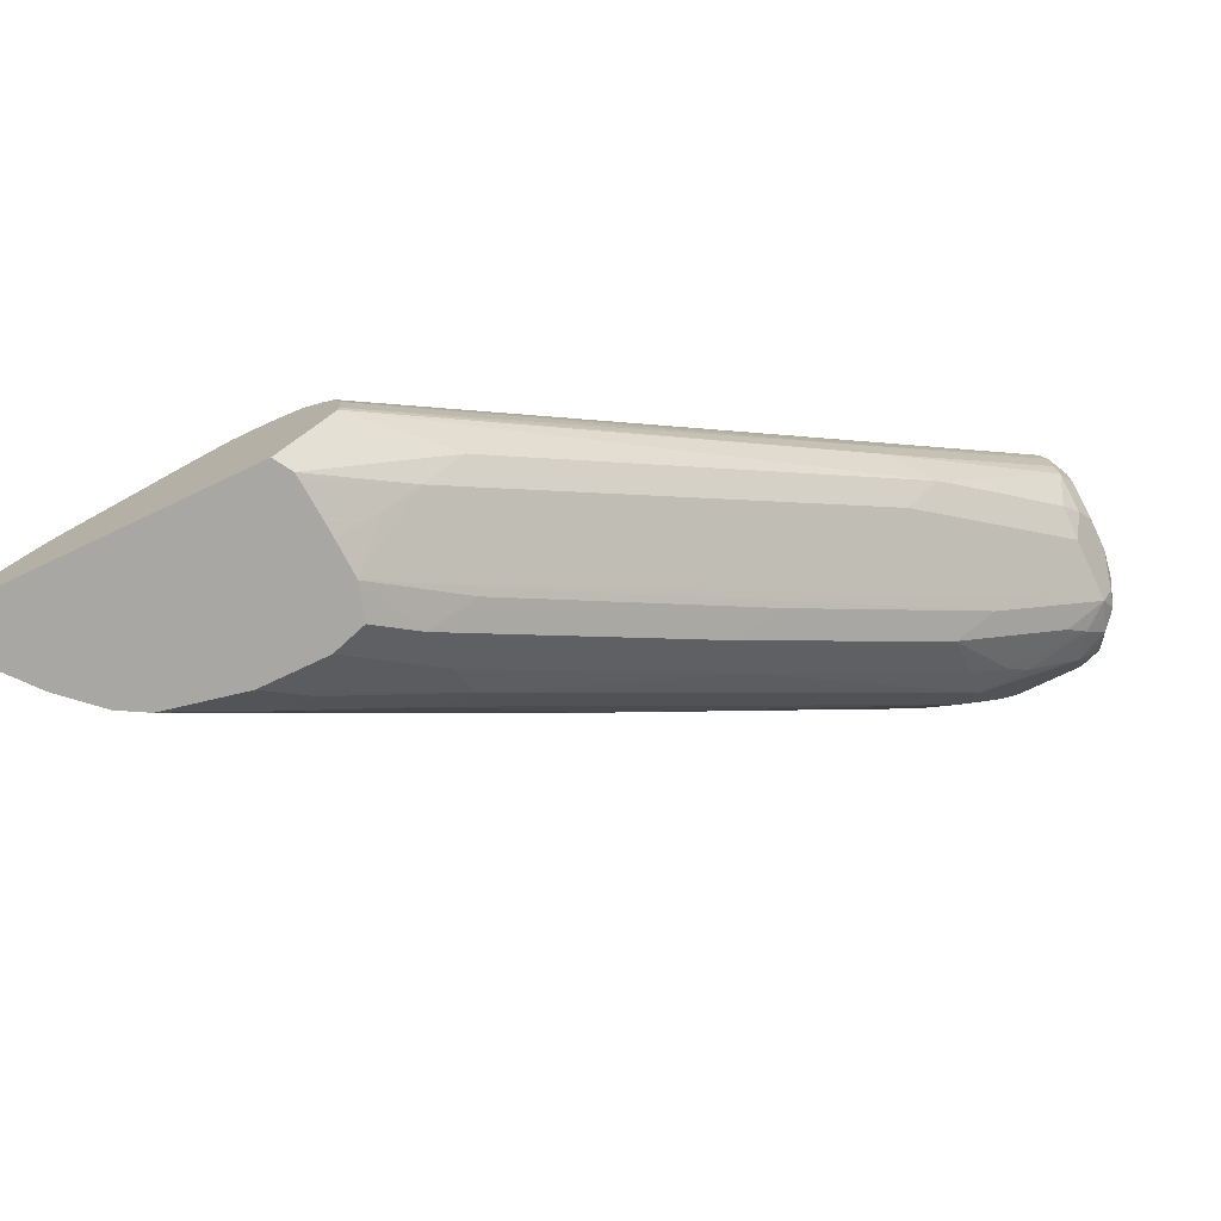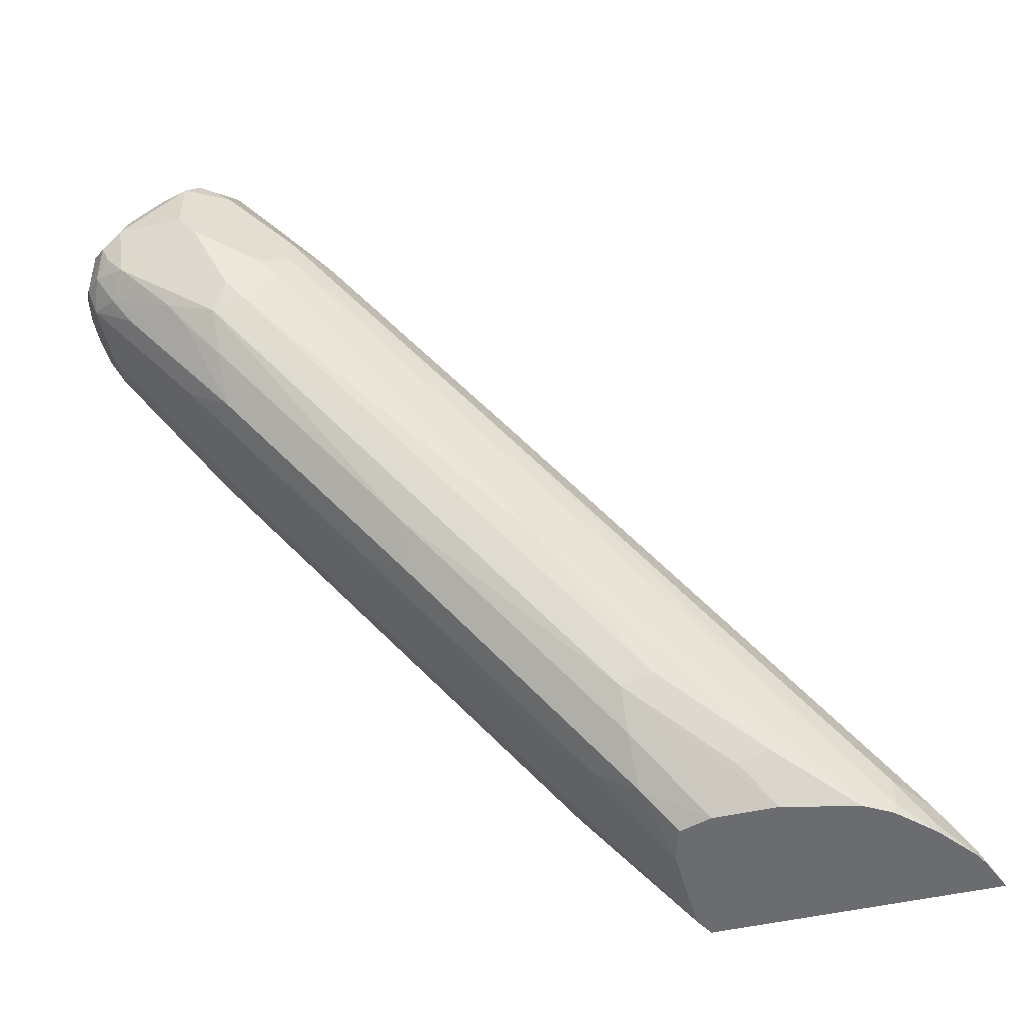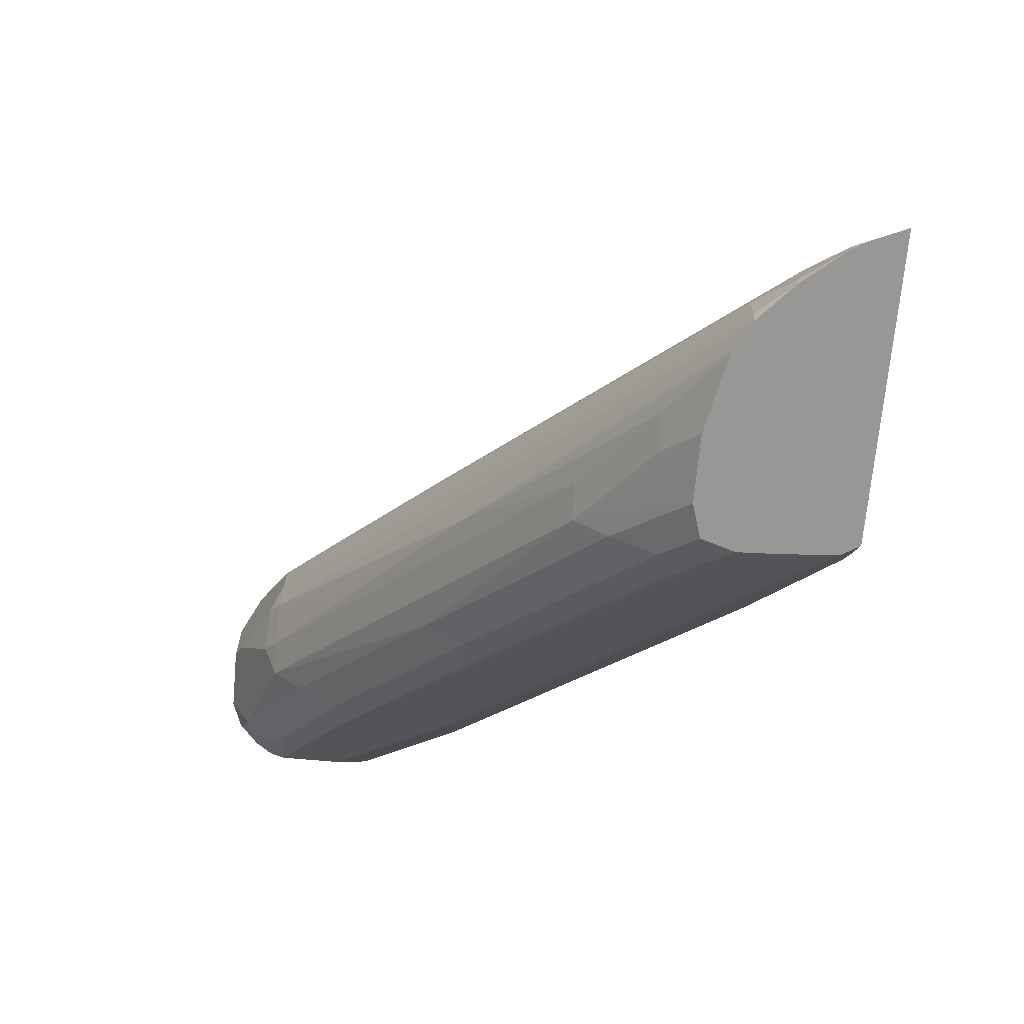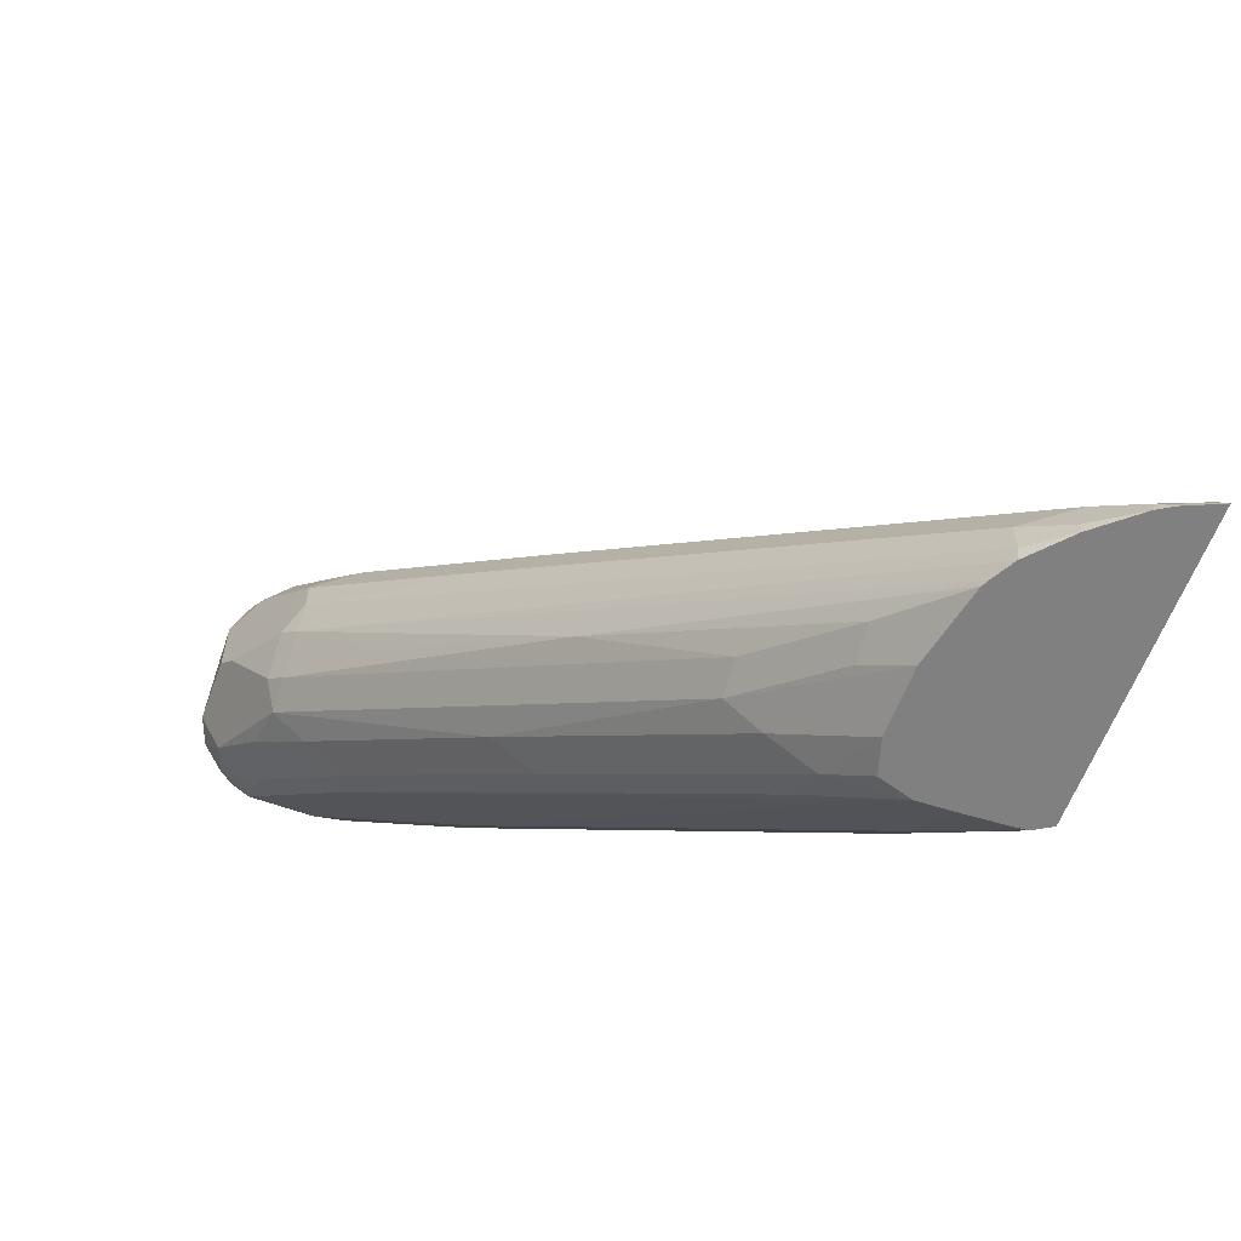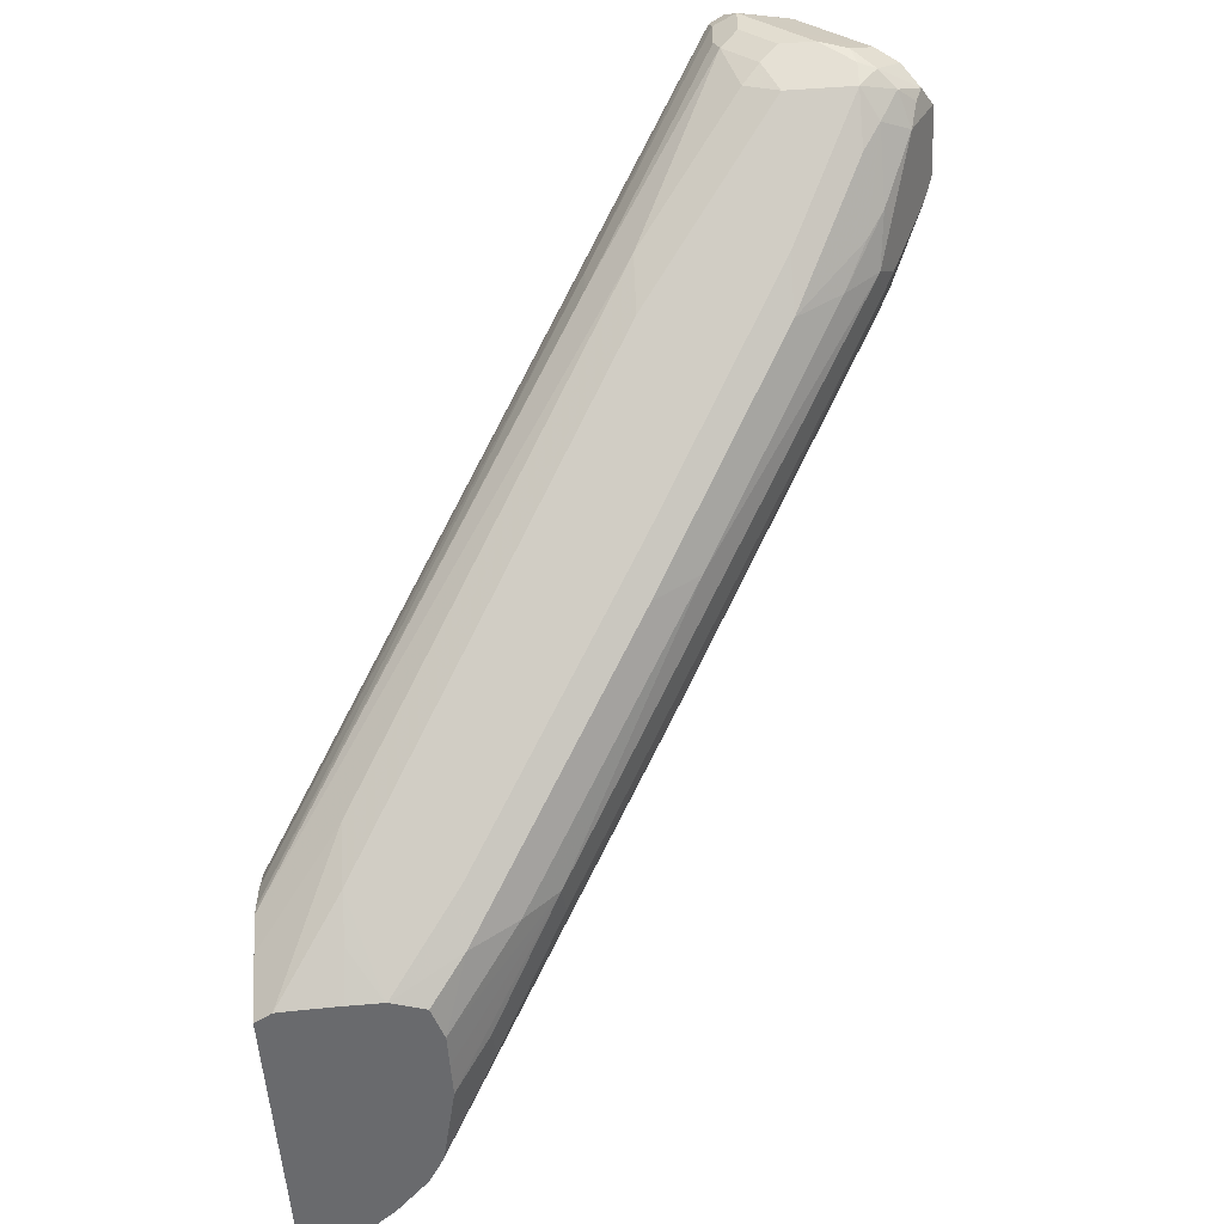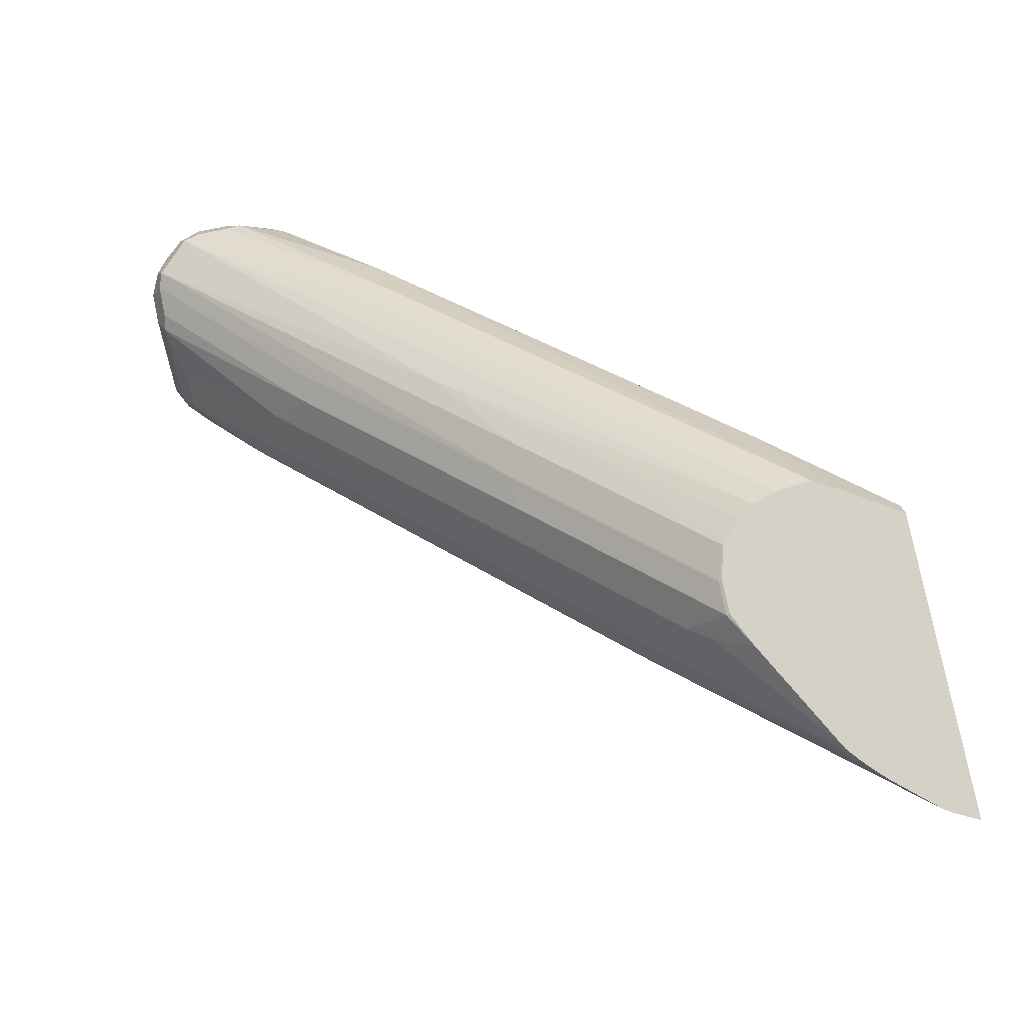
<metadata>
{"format":"obj","ext":"obj","renderer":"f3d","projection":"perspective","resolution":1024,"background":"white","views":[{"elev":-74.5,"azim":25.4,"up":"+Y"},{"elev":-53.7,"azim":-167.0,"up":"+Y"},{"elev":-68.2,"azim":-95.1,"up":"+Y"},{"elev":-60.2,"azim":-110.4,"up":"+Y"},{"elev":-53.0,"azim":93.9,"up":"+Y"},{"elev":78.7,"azim":-101.7,"up":"+Z"}]}
</metadata>
<code>
v -0.0448 0.3288 -0.1686
v -0.04465 0.3291 -0.1686
v -0.03446 0.3338 -0.1887
v -0.03824 0.3288 -0.1836
v 0.08492 0.3288 -0.1686
v -0.03947 0.3394 -0.1686
v -0.01993 0.3483 -0.2032
v -0.01934 0.3338 -0.2081
v -0.03424 0.3288 -0.1904
v 0.08955 0.3288 -0.1763
v 0.1361 0.3774 -0.2032
v 0.09826 0.3504 -0.1686
v -0.03735 0.3428 -0.1686
v -0.004812 0.3483 -0.2226
v 0.03811 0.4209 -0.2322
v 0.1977 0.5805 -0.3628
v 0.1397 0.508 -0.3338
v 0.1548 0.508 -0.3532
v -0.01934 0.3288 -0.2081
v 0.08996 0.3288 -0.1807
v 0.121 0.358 -0.2032
v 0.1057 0.3635 -0.1686
v 0.2812 0.5225 -0.3193
v -0.02156 0.361 -0.1686
v -0.01993 0.3629 -0.1742
v 0.03874 0.4258 -0.2177
v 0.05323 0.4403 -0.2322
v -0.004812 0.3338 -0.2226
v 0.2129 0.5999 -0.3628
v 0.2413 0.6241 -0.3919
v 0.2123 0.5805 -0.3919
v 0.2274 0.5805 -0.4112
v 0.2274 0.566 -0.4112
v -0.003144 0.3288 -0.2228
v 0.09051 0.3288 -0.1887
v 0.1064 0.3435 -0.2032
v 0.09196 0.3288 -0.2173
v 0.2661 0.5031 -0.3193
v 0.106 0.3666 -0.1686
v 0.2661 0.5225 -0.3
v 0.2957 0.537 -0.3338
v 0.3302 0.5878 -0.3556
v -0.01786 0.3649 -0.1686
v 6.13e-06 0.3828 -0.1742
v 0.05808 0.4409 -0.2177
v 0.1983 0.5854 -0.3483
v 0.2467 0.6295 -0.3774
v 0.2515 0.6338 -0.3919
v 0.2504 0.6313 -0.3991
v 0.2576 0.6313 -0.4136
v 0.2213 0.5878 -0.3991
v 0.2564 0.6096 -0.4257
v 0.2371 0.5805 -0.4161
v 0.2371 0.566 -0.4161
v 0.2395 0.5588 -0.4173
v 0.2322 0.5515 -0.4118
v 0.006566 0.3288 -0.2282
v 0.09133 0.3288 -0.2022
v 0.09196 0.3288 -0.218
v 0.3241 0.5612 -0.3774
v 0.3096 0.5467 -0.3628
v 0.2806 0.5177 -0.3338
v 0.1048 0.3793 -0.1686
v 0.2661 0.537 -0.3
v 0.329 0.5951 -0.3532
v 0.3247 0.566 -0.3628
v 0.3302 0.5733 -0.3701
v 0.3338 0.5951 -0.3628
v 0.3338 0.6096 -0.3628
v 0.329 0.6096 -0.3532
v -0.01152 0.3709 -0.1686
v -0.005553 0.3759 -0.1686
v 0.05082 0.4173 -0.1814
v 0.05808 0.4264 -0.1887
v 0.1307 0.4989 -0.2468
v 0.2177 0.6005 -0.3483
v 0.2322 0.615 -0.3628
v 0.2612 0.6295 -0.3628
v 0.254 0.635 -0.3846
v 0.2612 0.6386 -0.3919
v 0.2594 0.635 -0.4064
v 0.2782 0.6265 -0.4233
v 0.2709 0.6192 -0.4306
v 0.2612 0.6241 -0.4209
v 0.2649 0.6168 -0.4282
v 0.2757 0.6096 -0.4354
v 0.2685 0.5733 -0.4318
v 0.254 0.5443 -0.4173
v 0.2467 0.537 -0.4118
v 0.2032 0.508 -0.3828
v 0.1307 0.4354 -0.3247
v 0.009457 0.3288 -0.2297
v 0.0874 0.3288 -0.2325
v 0.1016 0.3429 -0.2468
v 0.121 0.358 -0.2468
v 0.208 0.4451 -0.3193
v 0.2806 0.5177 -0.3774
v 0.3241 0.5612 -0.4064
v 0.1016 0.3901 -0.1686
v 0.3266 0.6168 -0.352
v 0.329 0.5709 -0.4064
v 0.3338 0.5805 -0.3919
v 0.3338 0.5805 -0.3774
v 0.329 0.6192 -0.358
v 0.3338 0.5951 -0.3774
v 0.3266 0.6168 -0.3846
v 0.3241 0.6289 -0.3677
v 0.04355 0.4029 -0.1686
v 0.05808 0.4113 -0.1693
v 0.1307 0.4838 -0.2274
v 0.2177 0.586 -0.3193
v 0.2322 0.6005 -0.3338
v 0.2467 0.615 -0.3483
v 0.2685 0.635 -0.3701
v 0.283 0.635 -0.3556
v 0.2757 0.6386 -0.3919
v 0.2733 0.6362 -0.404
v 0.2903 0.6386 -0.3628
v 0.283 0.6313 -0.4136
v 0.2951 0.6144 -0.4257
v 0.283 0.6168 -0.4282
v 0.2878 0.6072 -0.433
v 0.2903 0.5951 -0.4354
v 0.2757 0.5805 -0.4354
v 0.2612 0.5418 -0.4161
v 0.2612 0.5322 -0.4112
v 0.0871 0.3774 -0.2812
v 0.04355 0.3483 -0.2522
v 0.02143 0.3288 -0.2323
v 0.07283 0.3288 -0.2371
v 0.1016 0.358 -0.2661
v 0.1887 0.43 -0.3193
v 0.2612 0.5025 -0.3774
v 0.3048 0.5461 -0.4064
v 0.312 0.5552 -0.4136
v 0.3193 0.566 -0.4209
v 0.3266 0.5697 -0.4136
v 0.09644 0.3965 -0.1686
v 0.2032 0.508 -0.2558
v 0.3144 0.6338 -0.358
v 0.312 0.6313 -0.352
v 0.3314 0.5781 -0.404
v 0.3266 0.5878 -0.4136
v 0.3096 0.5999 -0.4257
v 0.312 0.6313 -0.3846
v 0.3048 0.6386 -0.3628
v 0.05808 0.4098 -0.1686
v 0.07257 0.4113 -0.1693
v 0.1451 0.4838 -0.2274
v 0.2177 0.5709 -0.3
v 0.2903 0.6338 -0.3532
v 0.2903 0.6386 -0.3774
v 0.3024 0.5926 -0.433
v 0.3048 0.5805 -0.4354
v 0.2757 0.5418 -0.4161
v 0.283 0.5407 -0.4136
v 0.2612 0.5177 -0.3967
v 0.1887 0.4451 -0.3387
v 0.1016 0.3726 -0.2806
v 0.05808 0.3435 -0.2516
v 0.04359 0.3288 -0.237
v 0.05831 0.3288 -0.2371
v 0.2757 0.5316 -0.4064
v 0.3048 0.5612 -0.4257
v 0.312 0.5697 -0.4282
v 0.3144 0.5757 -0.4306
v 0.3217 0.583 -0.4233
v 0.09581 0.3972 -0.1686
v 0.1307 0.4354 -0.1978
v 0.1596 0.479 -0.2268
v 0.08866 0.4046 -0.1686
v 0.3048 0.6338 -0.3532
v 0.312 0.5878 -0.4282
v 0.07257 0.4098 -0.1686
v 0.08695 0.4062 -0.1686
v 0.2322 0.5709 -0.3
f 91 128 92
f 94 132 96
f 94 158 132
f 94 131 158
f 94 130 131
f 93 130 94
f 92 128 129
f 91 127 128
f 86 123 154
f 89 126 127
f 88 126 89
f 88 125 126
f 87 125 88
f 87 124 125
f 86 124 87
f 86 154 124
f 94 96 95
f 89 91 90
f 96 132 133
f 106 144 120
f 97 133 98
f 86 122 123
f 106 143 144
f 105 143 106
f 104 107 140
f 102 143 105
f 102 142 143
f 101 137 142
f 101 142 102
f 96 133 97
f 100 141 139
f 100 104 140
f 99 139 138
f 99 100 139
f 98 137 101
f 98 136 137
f 98 135 136
f 98 134 135
f 98 133 134
f 100 140 141
f 86 121 122
f 77 113 78
f 83 86 85
f 75 110 111
f 75 109 110
f 74 109 75
f 73 108 109
f 73 109 74
f 72 108 73
f 69 107 104
f 69 106 107
f 75 111 76
f 69 105 106
f 69 104 100
f 68 105 69
f 68 102 105
f 68 103 102
f 67 98 101
f 67 102 103
f 67 101 102
f 64 70 100
f 69 100 70
f 83 85 84
f 76 111 77
f 77 112 113
f 82 86 83
f 82 121 86
f 82 120 121
f 82 119 120
f 82 117 119
f 81 117 82
f 80 152 116
f 80 146 152
f 77 111 112
f 80 118 146
f 80 114 115
f 80 117 81
f 80 116 117
f 79 114 80
f 78 115 114
f 78 113 115
f 78 114 79
f 106 120 145
f 80 115 118
f 106 145 107
f 119 145 120
f 107 146 140
f 143 167 144
f 141 149 170
f 141 172 149
f 141 146 172
f 140 146 141
f 139 171 169
f 139 170 171
f 139 141 170
f 144 167 173
f 138 169 168
f 137 143 142
f 137 167 143
f 137 166 167
f 136 166 137
f 136 165 166
f 136 164 165
f 135 164 136
f 135 156 164
f 138 139 169
f 135 163 156
f 144 173 153
f 148 174 175
f 63 100 99
f 170 175 171
f 168 169 171
f 166 173 167
f 159 161 160
f 159 162 161
f 156 163 157
f 155 164 156
f 145 152 146
f 154 164 155
f 154 166 165
f 154 173 166
f 153 173 154
f 150 172 151
f 150 176 172
f 149 172 176
f 148 170 149
f 148 175 170
f 154 165 164
f 107 145 146
f 133 158 157
f 133 163 135
f 119 152 145
f 118 172 146
f 118 151 172
f 117 152 119
f 116 152 117
f 115 150 151
f 115 151 118
f 112 115 113
f 120 122 121
f 111 115 112
f 110 150 111
f 110 176 150
f 110 149 176
f 109 149 110
f 109 148 149
f 109 174 148
f 109 147 174
f 108 147 109
f 111 150 115
f 133 135 134
f 120 144 153
f 122 153 123
f 133 157 163
f 132 158 133
f 131 159 158
f 130 159 131
f 130 162 159
f 129 160 161
f 128 160 129
f 127 160 128
f 120 153 122
f 127 159 160
f 126 158 159
f 126 157 158
f 126 156 157
f 126 155 156
f 125 155 126
f 124 155 125
f 124 154 155
f 123 153 154
f 126 159 127
f 63 64 100
f 89 127 91
f 60 67 66
f 13 25 26
f 13 24 25
f 11 23 22
f 11 38 23
f 11 21 38
f 11 22 12
f 10 20 21
f 8 19 9
f 13 26 27
f 8 28 19
f 7 18 14
f 7 17 18
f 7 16 17
f 7 15 16
f 7 13 15
f 6 13 7
f 5 11 12
f 5 10 11
f 8 14 28
f 3 6 7
f 13 27 15
f 15 27 29
f 23 41 42
f 23 62 41
f 23 38 62
f 22 40 39
f 22 23 40
f 21 37 38
f 21 36 37
f 20 36 21
f 14 18 28
f 20 35 36
f 18 33 28
f 18 32 33
f 18 31 32
f 17 31 18
f 16 31 17
f 16 30 31
f 16 29 30
f 15 29 16
f 19 28 34
f 23 42 40
f 3 9 4
f 3 14 8
f 1 20 10
f 1 35 20
f 1 58 35
f 1 37 58
f 1 59 37
f 1 93 59
f 1 130 93
f 1 162 130
f 1 10 5
f 1 161 162
f 1 92 129
f 1 57 92
f 1 34 57
f 1 19 34
f 1 9 19
f 1 4 9
f 1 3 4
f 1 2 3
f 1 129 161
f 3 8 9
f 1 5 12
f 1 22 39
f 3 7 14
f 2 6 3
f 1 6 2
f 1 13 6
f 1 24 13
f 1 43 24
f 1 71 43
f 1 72 71
f 1 12 22
f 1 108 72
f 1 174 147
f 1 175 174
f 1 171 175
f 1 168 171
f 1 138 168
f 1 99 138
f 1 63 99
f 1 39 63
f 1 147 108
f 24 43 25
f 10 21 11
f 26 43 44
f 50 81 82
f 49 81 50
f 48 81 49
f 48 80 81
f 48 79 80
f 47 77 78
f 47 79 48
f 47 78 79
f 50 82 83
f 46 76 77
f 45 75 76
f 45 74 75
f 44 74 45
f 44 73 74
f 44 72 73
f 44 71 72
f 43 71 44
f 42 70 65
f 45 76 46
f 42 69 70
f 50 83 84
f 52 84 85
f 60 98 67
f 59 97 98
f 59 96 97
f 59 95 96
f 59 94 95
f 59 93 94
f 57 91 92
f 56 91 57
f 50 84 52
f 56 90 91
f 56 88 89
f 55 88 56
f 25 43 26
f 54 87 55
f 53 87 54
f 53 86 87
f 52 86 53
f 52 85 86
f 56 89 90
f 42 68 69
f 55 87 88
f 42 67 103
f 32 53 54
f 32 52 53
f 32 50 52
f 32 51 50
f 31 51 32
f 31 50 51
f 30 50 31
f 30 49 50
f 32 54 33
f 30 48 49
f 29 47 48
f 29 46 77
f 28 33 34
f 27 46 29
f 26 46 27
f 26 45 46
f 26 44 45
f 42 103 68
f 29 48 30
f 33 54 55
f 29 77 47
f 33 56 34
f 42 66 67
f 33 55 56
f 41 61 66
f 41 62 61
f 41 66 42
f 40 65 70
f 40 42 65
f 39 64 63
f 39 40 64
f 40 70 64
f 37 62 38
f 37 61 62
f 37 60 61
f 34 56 57
f 37 98 60
f 37 59 98
f 36 58 37
f 60 66 61
f 35 58 36

</code>
